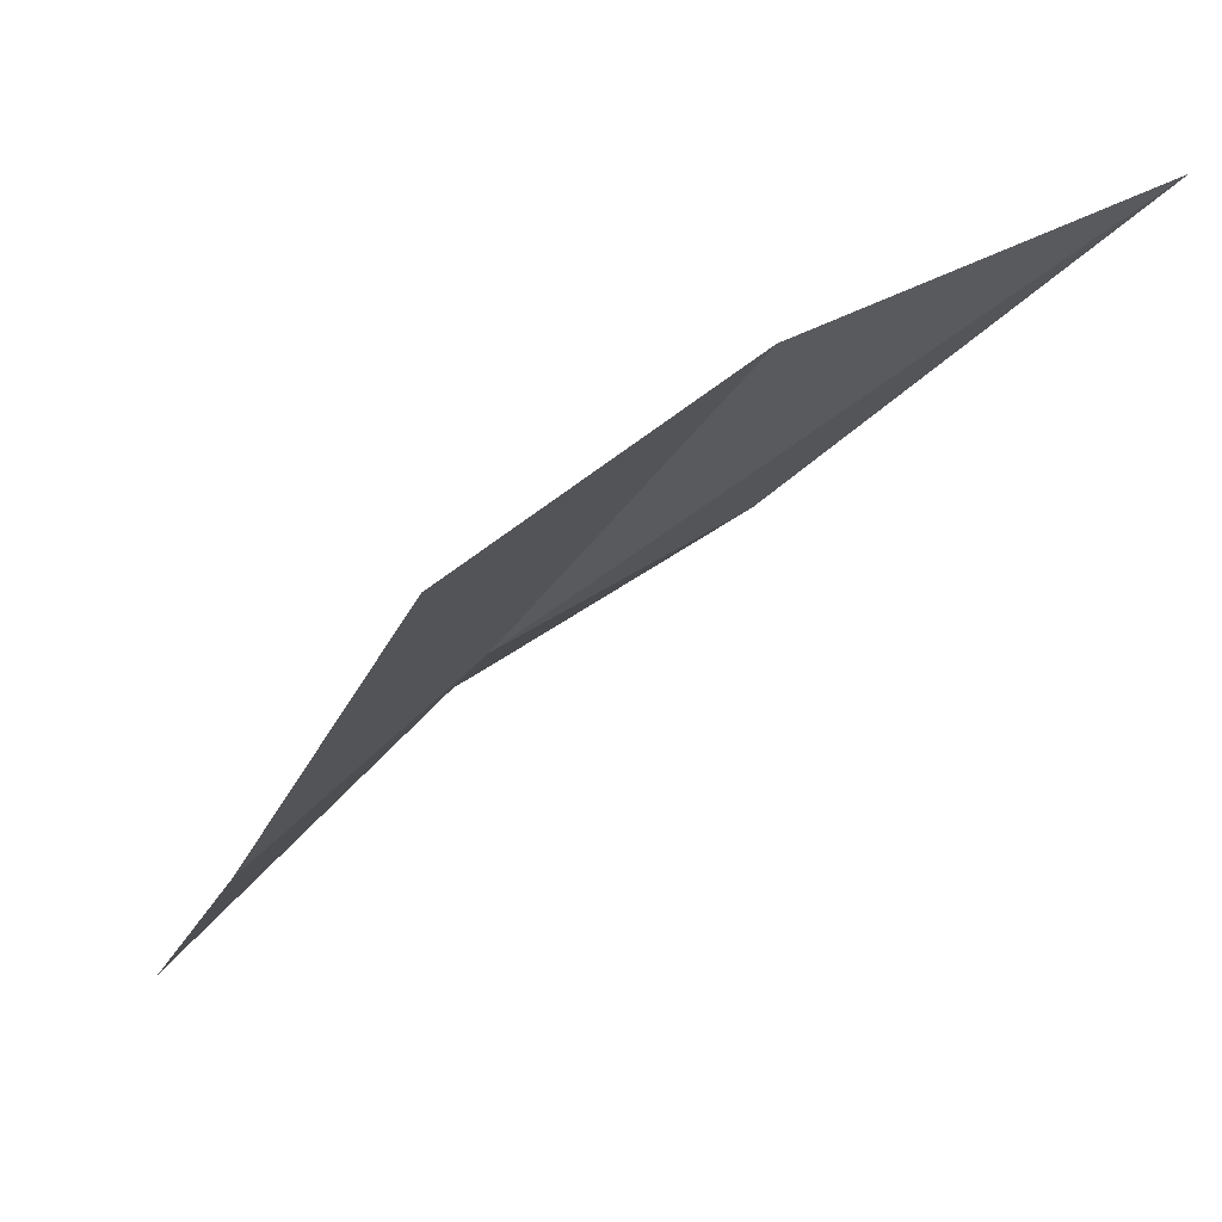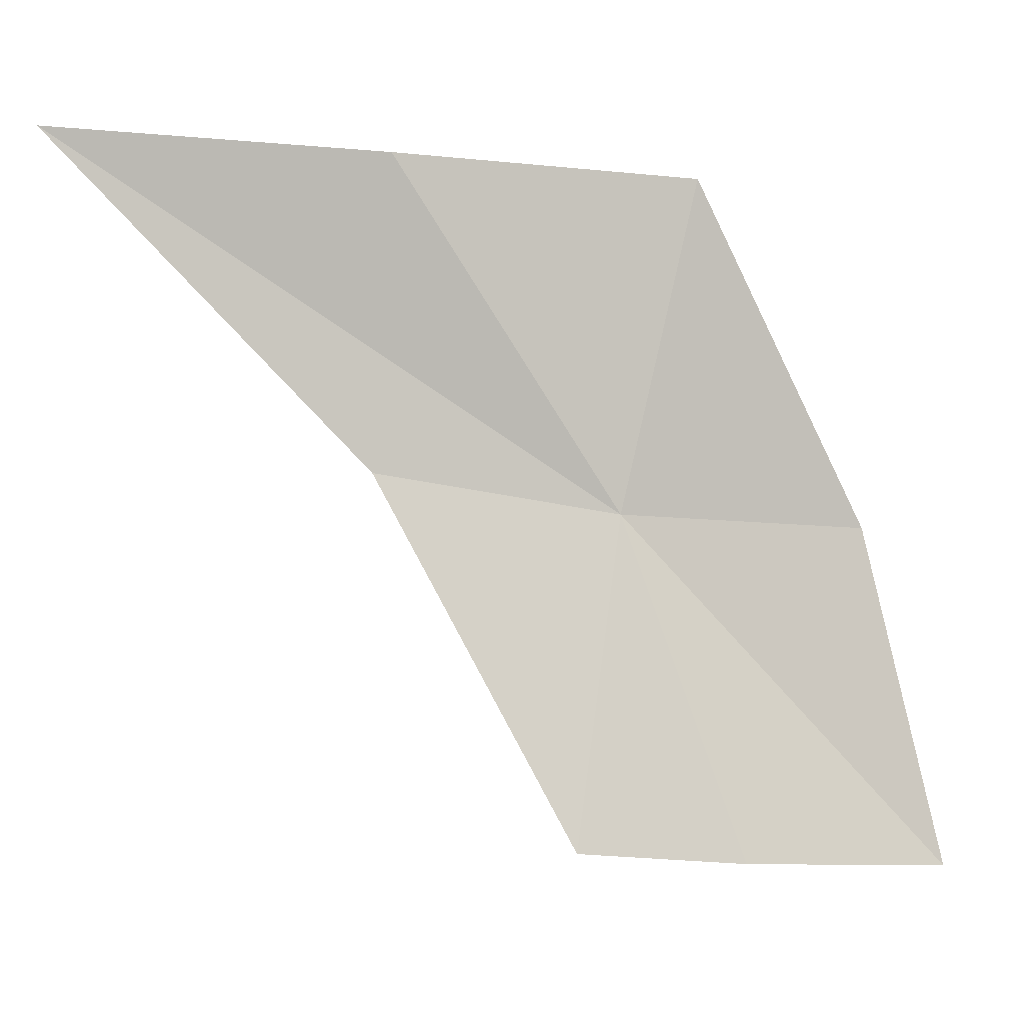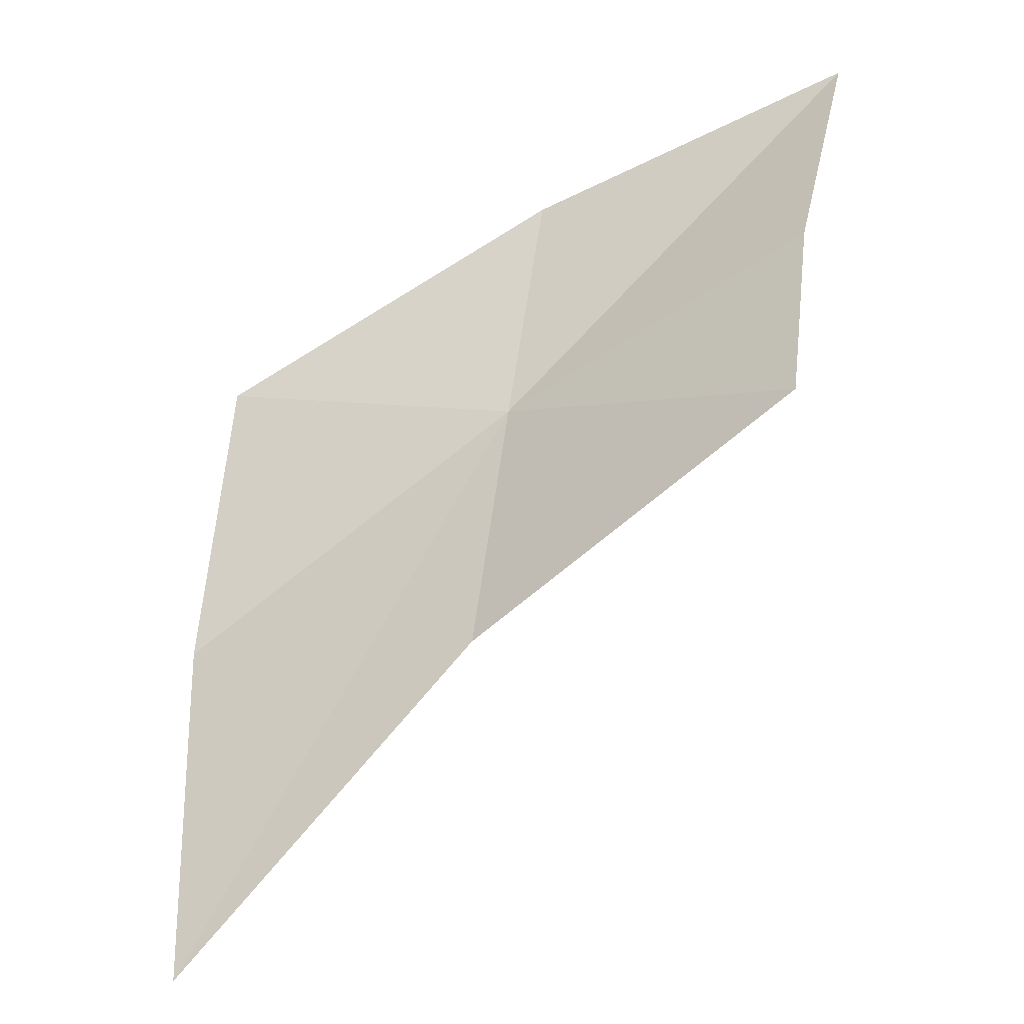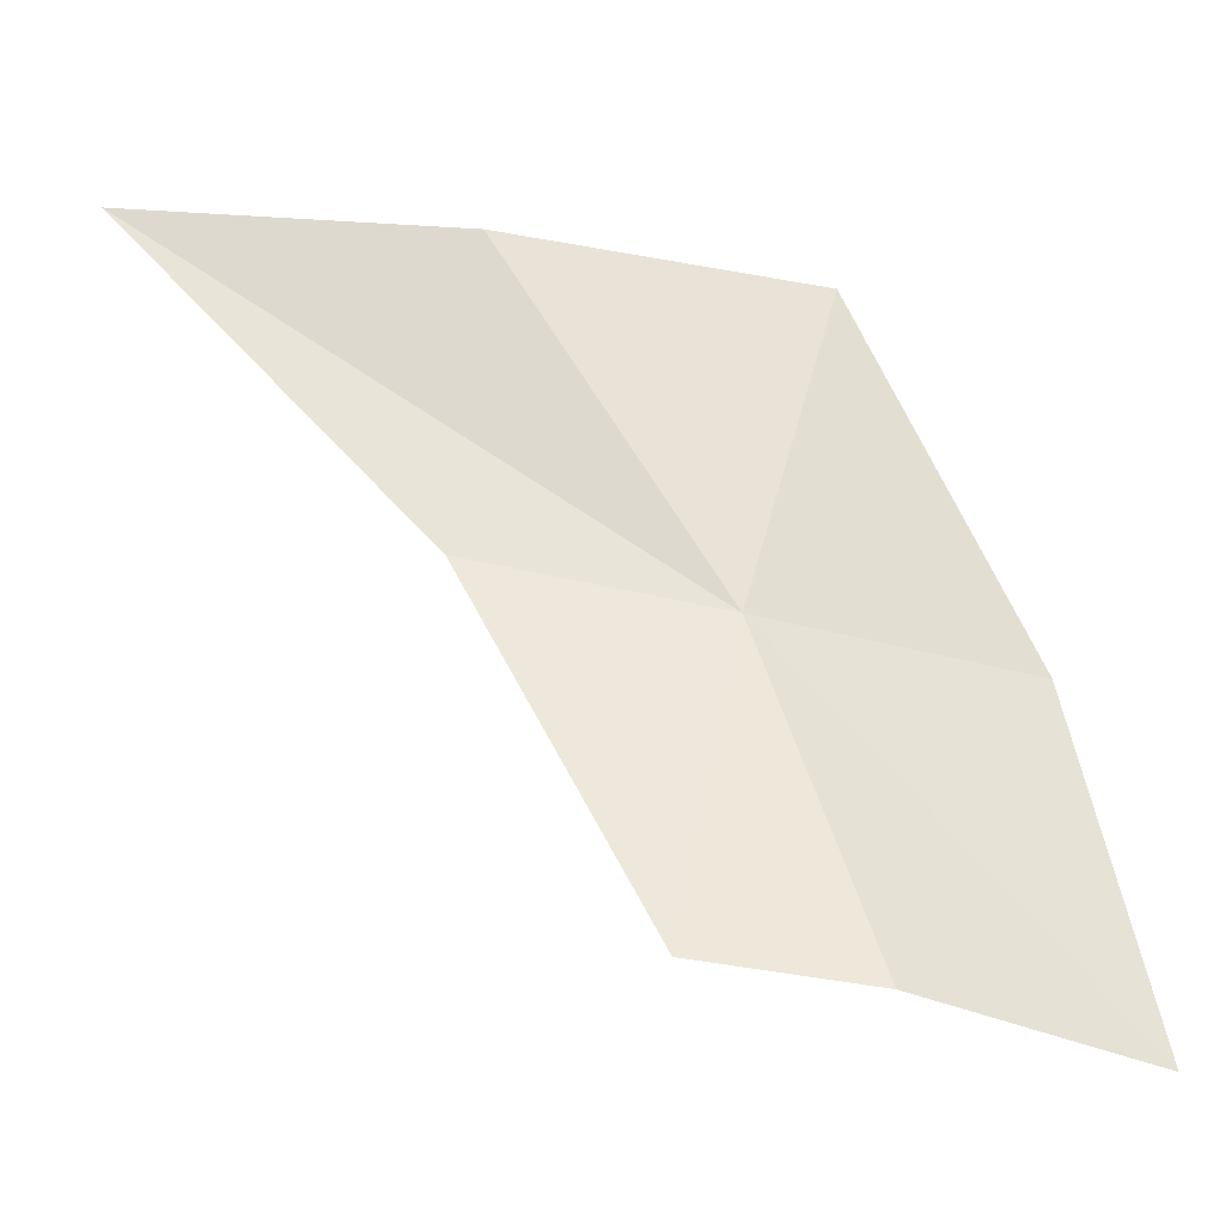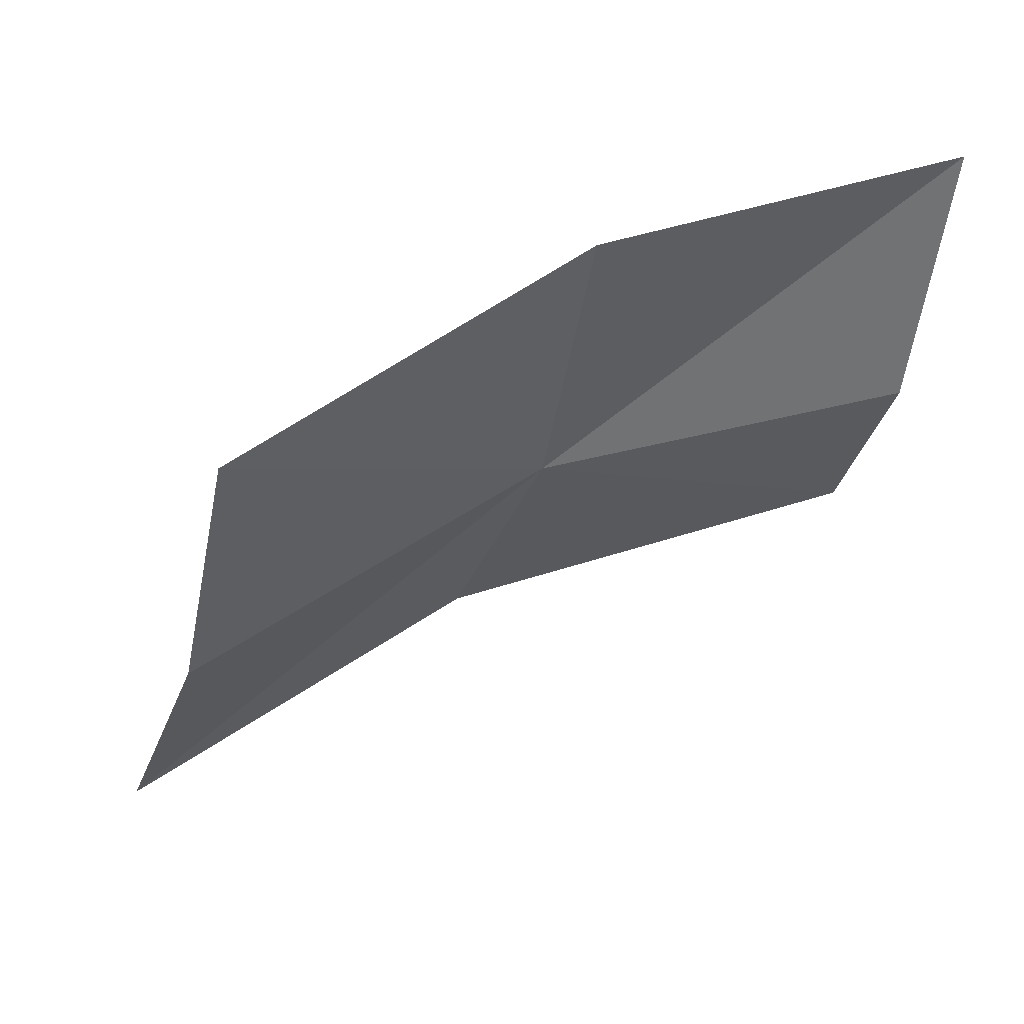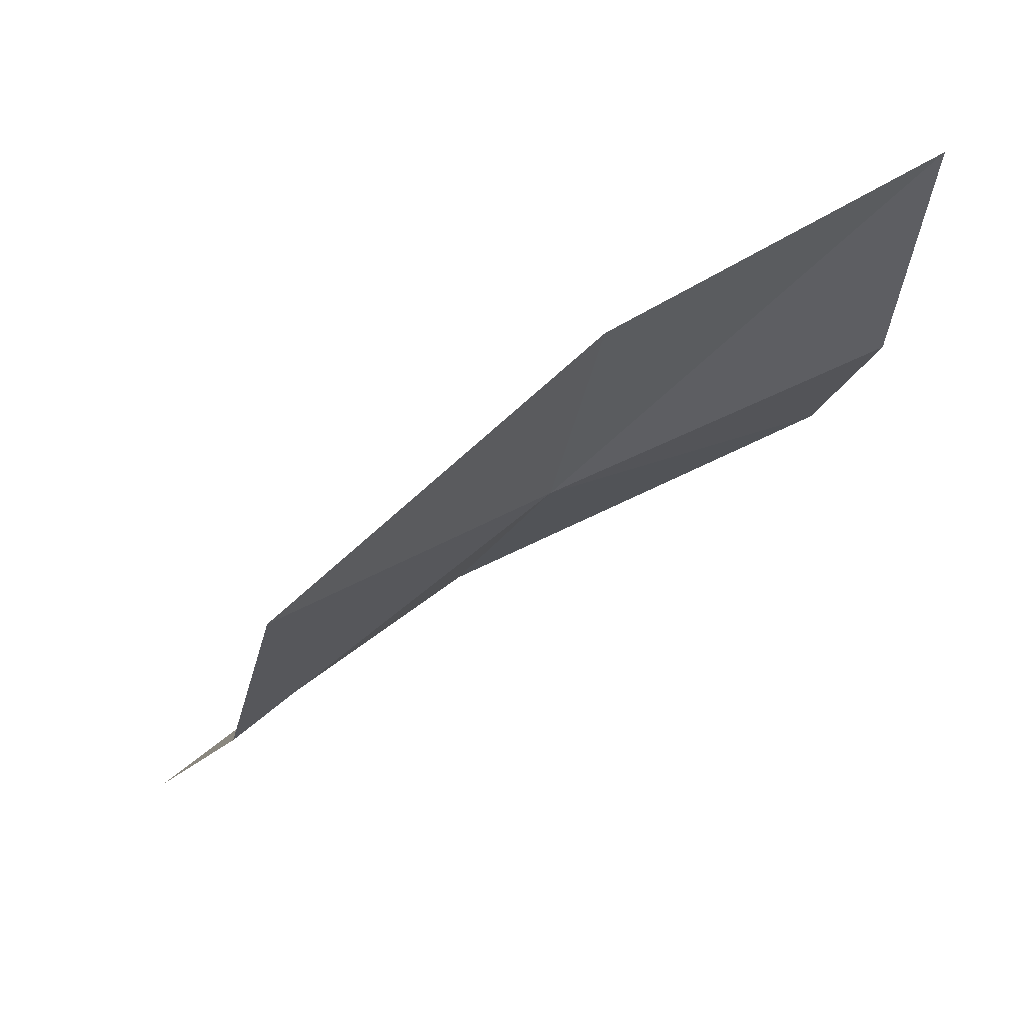
<metadata>
{"format":"obj","ext":"obj","renderer":"f3d","projection":"perspective","resolution":1024,"background":"white","views":[{"elev":58.5,"azim":-137.2,"up":"+Z"},{"elev":14.7,"azim":63.5,"up":"+Z"},{"elev":-38.6,"azim":98.0,"up":"+Y"},{"elev":-12.2,"azim":69.9,"up":"+Z"},{"elev":44.6,"azim":53.7,"up":"+Y"},{"elev":63.0,"azim":40.0,"up":"+Y"}]}
</metadata>
<code>
v 0.3263 0.002866 0.2861
v 0.312 0.02779 0.35
v 0.3007 -0.03474 0.3573
v 0.3309 0.05799 0.2778
v 0.3502 -0.01928 0.2266
v 0.3598 0.01332 0.2219
v 0.3093 -0.04353 0.296
v 0.3563 0.0639 0.2106
v 0.2738 -0.09713 0.3627
f 1 2 3
f 1 4 2
f 1 5 6
f 1 7 5
f 1 8 4
f 1 6 8
f 1 9 7
f 1 3 9

</code>
